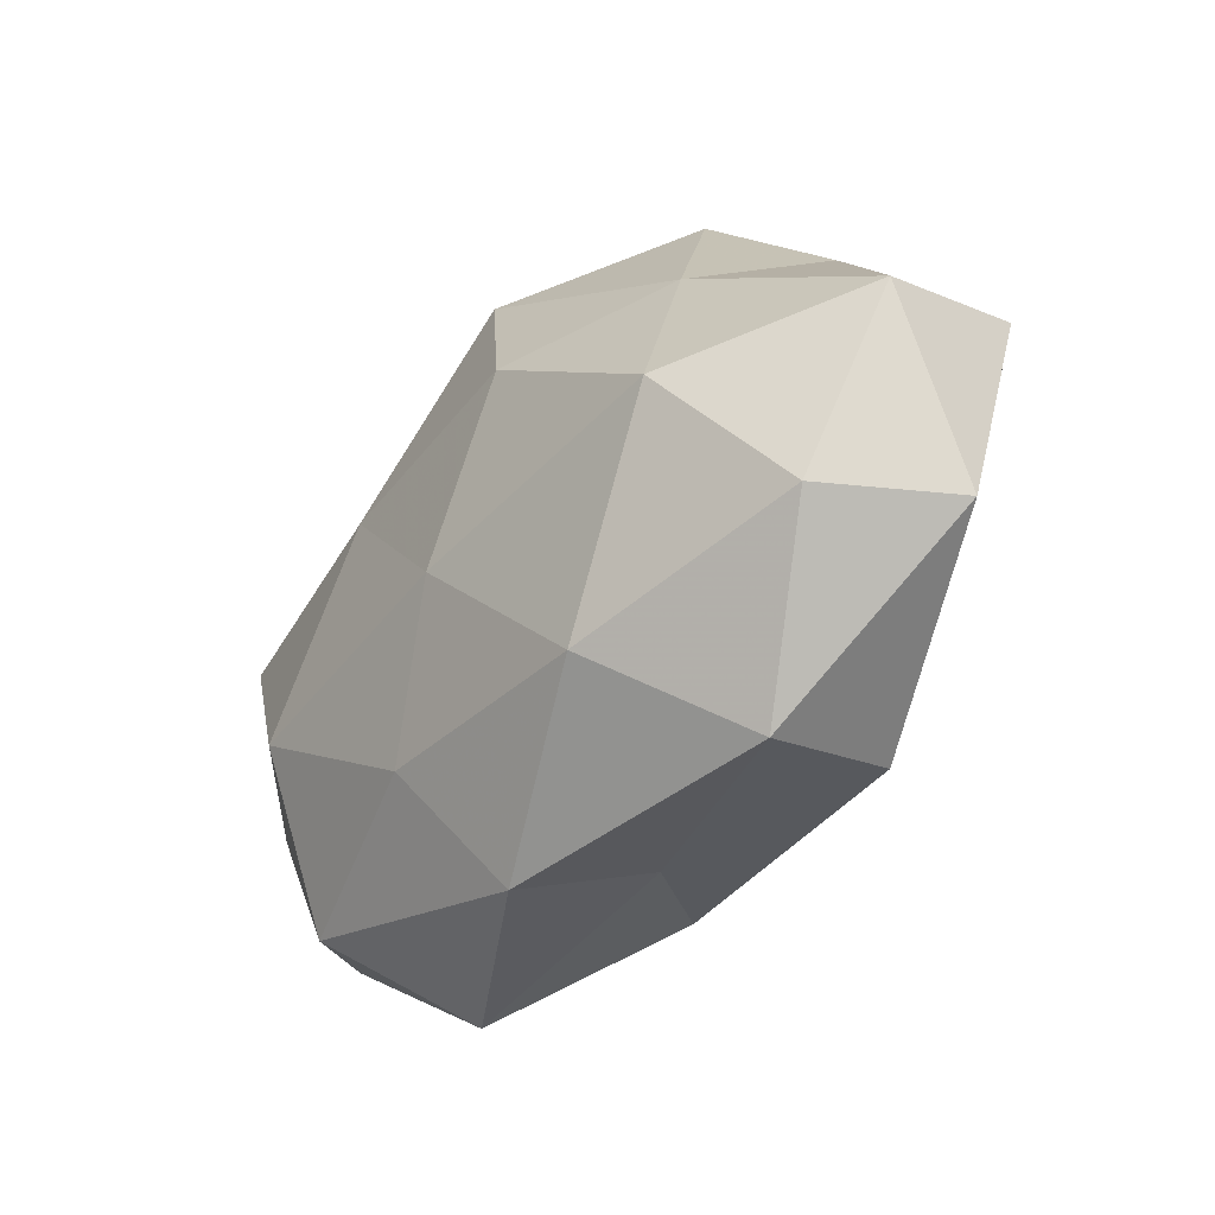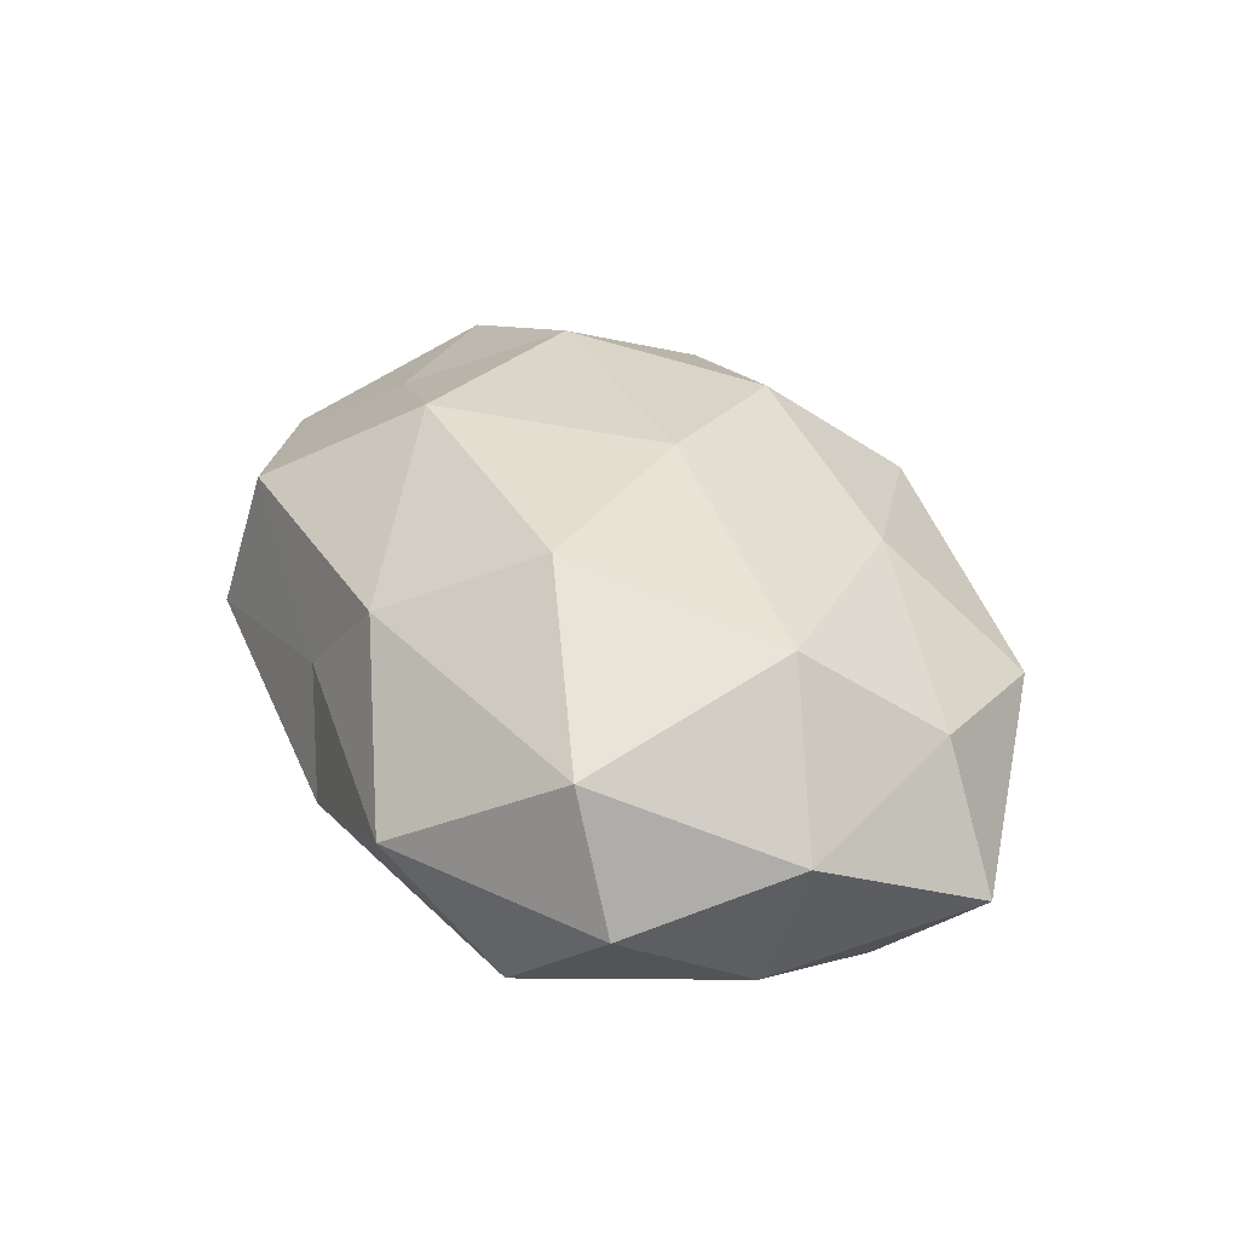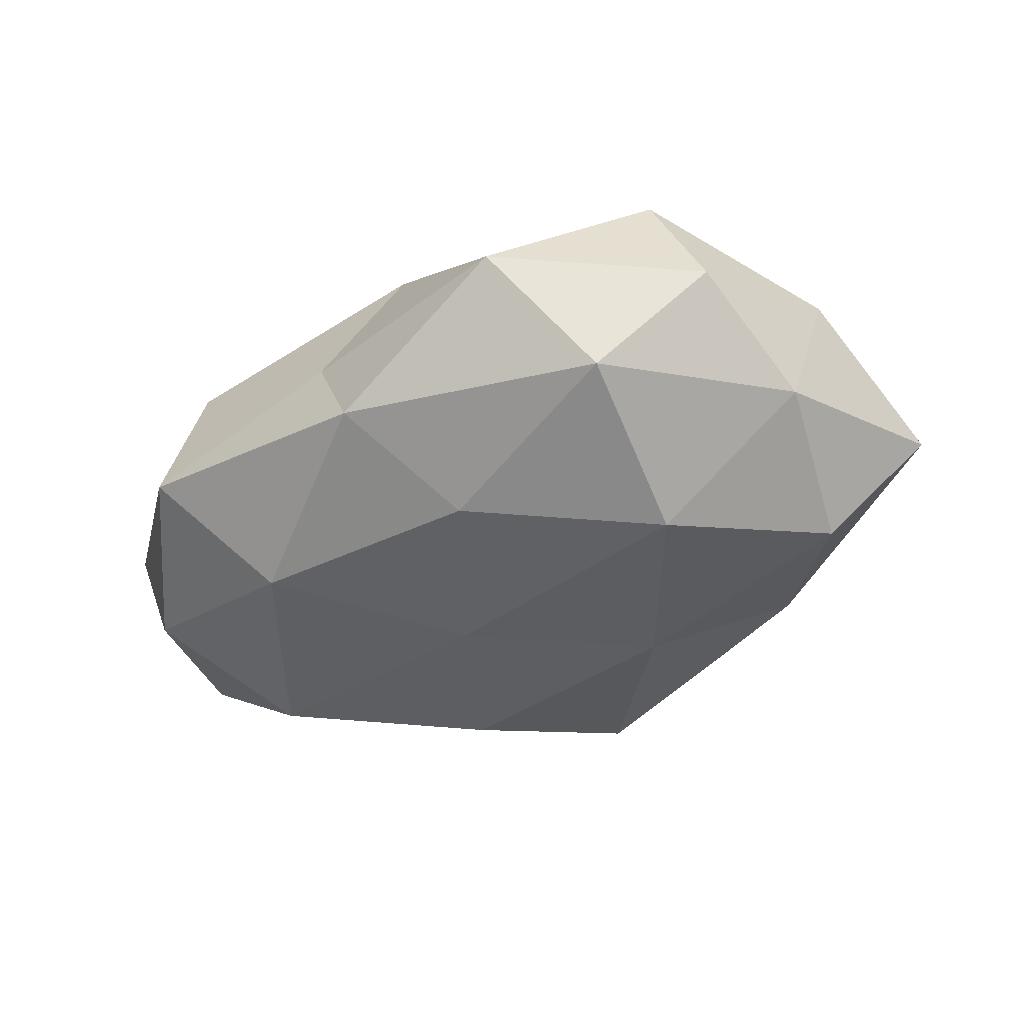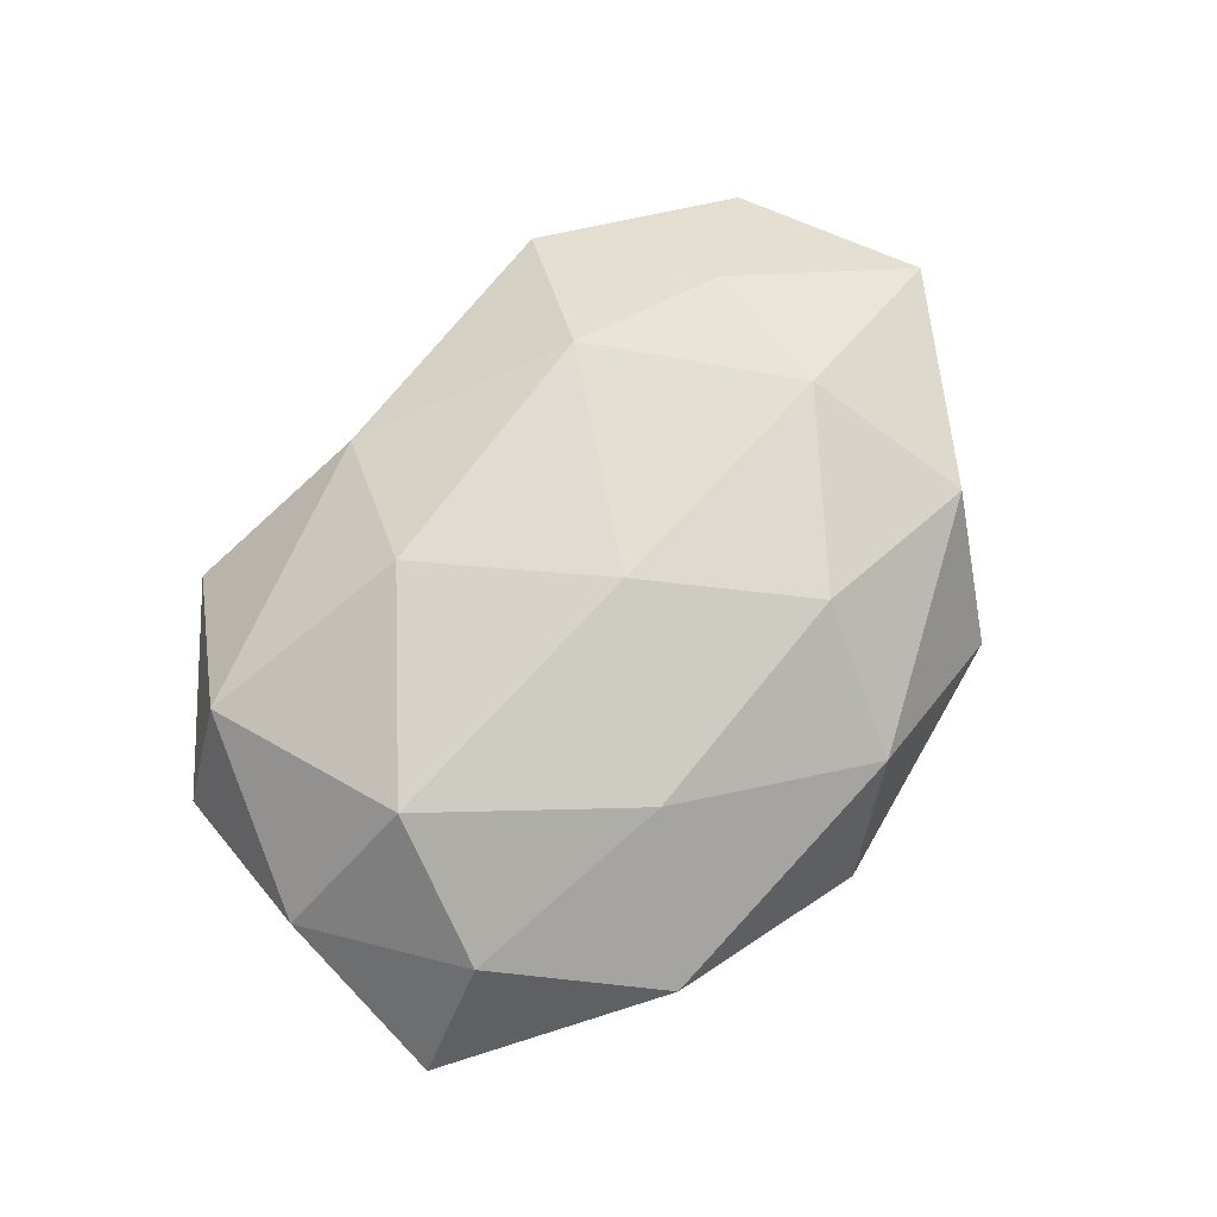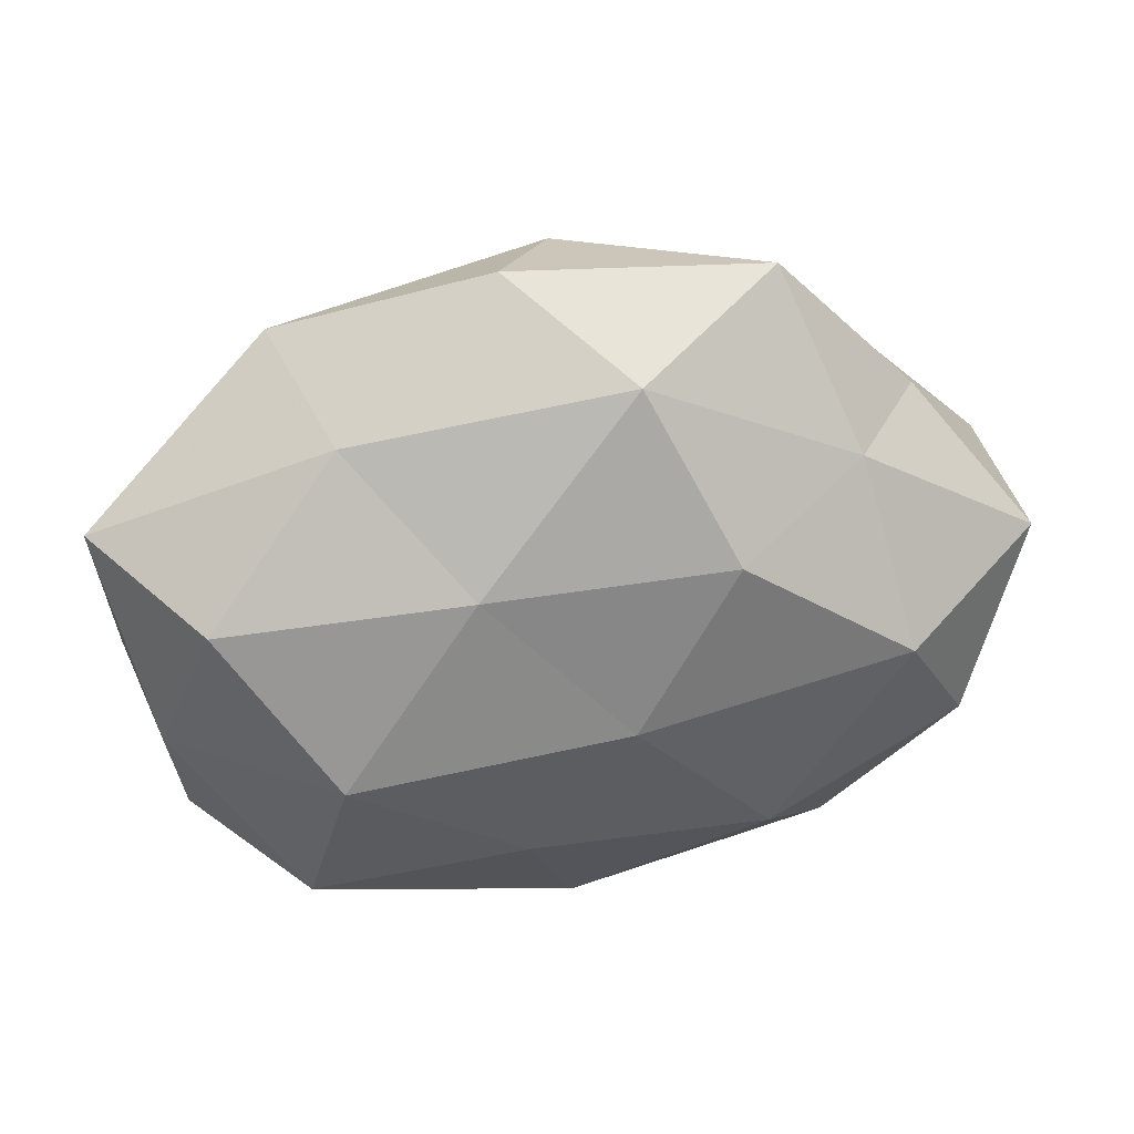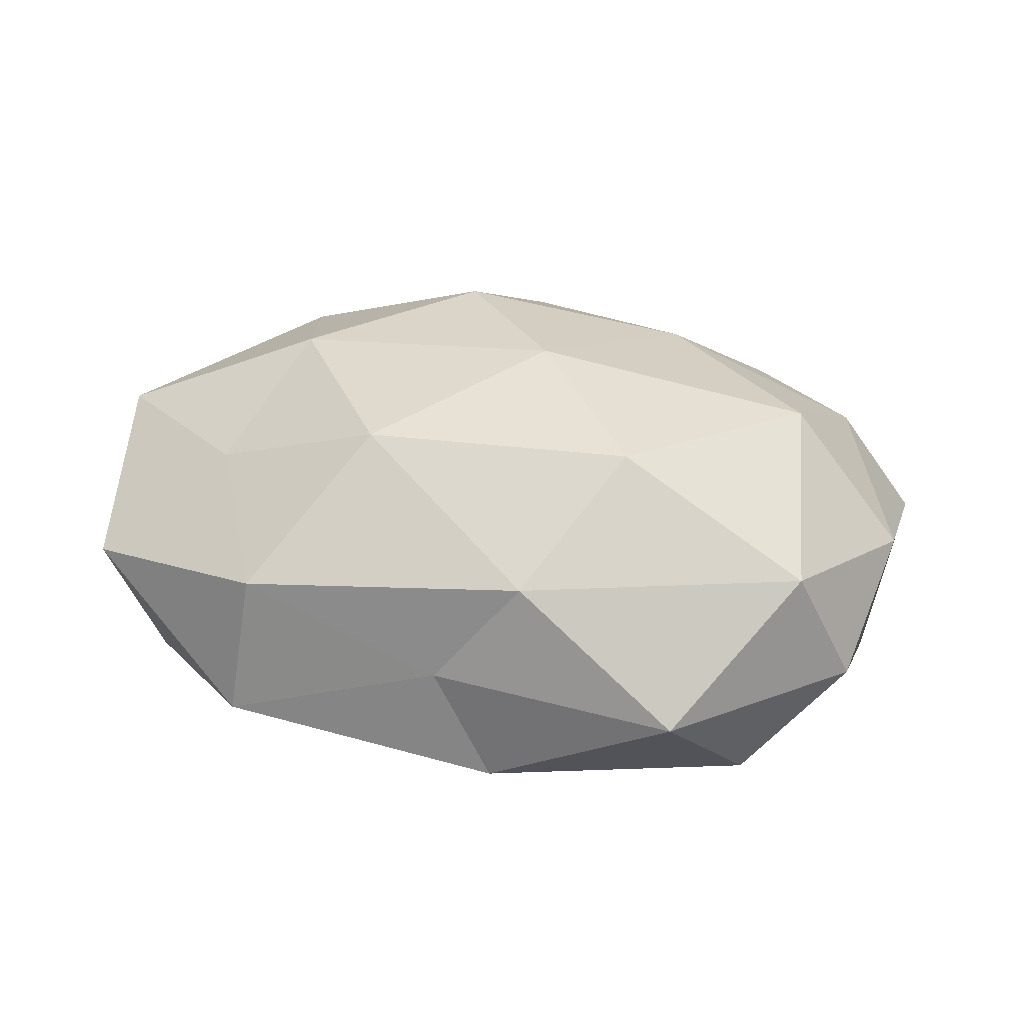
<metadata>
{"format":"obj","ext":"obj","renderer":"f3d","projection":"perspective","resolution":1024,"background":"white","views":[{"elev":-37.3,"azim":-127.3,"up":"+Y"},{"elev":36.5,"azim":62.5,"up":"+Z"},{"elev":-38.5,"azim":35.1,"up":"+Z"},{"elev":68.9,"azim":125.3,"up":"+Z"},{"elev":30.1,"azim":165.8,"up":"+Y"},{"elev":40.7,"azim":7.3,"up":"+Z"}]}
</metadata>
<code>
v 0.04406 0.01586 0.01026
v 0.0323 0.03404 0.003685
v -0.04609 -0.0173 -0.01202
v -0.005901 -0.03366 0.00299
v -0.04134 0.02127 -0.0009656
v -0.01637 -0.01433 0.02495
v 0.008264 0.04181 -0.004965
v 0.054 0.01574 -0.004248
v 0.0239 -0.03877 0.002294
v -0.008821 0.02488 0.0205
v 0.01564 -0.01457 0.02492
v -0.03543 -0.001912 -0.02183
v -0.02349 0.03893 -0.00341
v 0.04813 -0.008085 -0.009577
v -0.05319 -0.01613 0.003171
v 0.004402 -0.03041 0.01557
v 0.008749 -0.02302 -0.01968
v -0.03191 -0.03484 -0.004806
v 0.04539 -0.02337 -7.425e-05
v -0.05517 0.004194 -0.007603
v 0.03828 -0.02359 0.01492
v 0.0429 0.00921 -0.01797
v 0.02751 0.02678 -0.01228
v -0.03106 0.0192 -0.01336
v 0.01476 0.01193 -0.02243
v -0.02904 0.009159 0.02163
v 0.05087 -0.0042 0.005886
v -0.02969 -0.03011 0.01248
v -0.0007634 0.03883 0.009771
v 0.01981 0.02274 0.0172
v -0.002315 -0.006319 -0.0242
v 0.03711 0.00155 0.0213
v 0.003256 0.006328 0.02473
v -0.05423 0.008812 0.009804
v -0.01381 0.01315 -0.0242
v -0.03721 -0.008525 0.01487
v -0.004022 0.03285 -0.01816
v 0.001459 -0.03709 -0.01028
v -0.03188 0.02843 0.01163
v -0.02008 -0.02436 -0.01922
v 0.0331 -0.02925 -0.01287
v 0.03003 -0.009639 -0.02288
f 2 1 8
f 4 9 16
f 16 11 6
f 18 15 3
f 20 12 3
f 3 15 20
f 9 21 16
f 16 21 11
f 9 19 21
f 22 8 14
f 7 2 23
f 2 8 23
f 23 8 22
f 13 24 5
f 5 24 20
f 24 12 20
f 23 22 25
f 8 1 27
f 8 27 14
f 14 27 19
f 21 19 27
f 4 16 28
f 16 6 28
f 4 28 18
f 28 15 18
f 7 29 2
f 7 13 29
f 2 30 1
f 29 30 2
f 29 10 30
f 11 21 32
f 32 27 1
f 21 27 32
f 1 30 32
f 6 11 33
f 6 33 26
f 26 33 10
f 30 10 33
f 32 33 11
f 30 33 32
f 20 34 5
f 15 34 20
f 24 35 12
f 31 12 35
f 35 25 31
f 36 6 26
f 28 6 36
f 28 36 15
f 15 36 34
f 26 34 36
f 7 37 13
f 7 23 37
f 37 24 13
f 23 25 37
f 37 35 24
f 37 25 35
f 4 38 9
f 4 18 38
f 13 5 39
f 10 39 26
f 29 39 10
f 13 39 29
f 39 5 34
f 39 34 26
f 40 3 12
f 18 3 40
f 40 12 31
f 17 40 31
f 38 40 17
f 18 40 38
f 9 41 19
f 19 41 14
f 38 41 9
f 38 17 41
f 14 42 22
f 25 22 42
f 31 42 17
f 25 42 31
f 41 42 14
f 41 17 42

</code>
